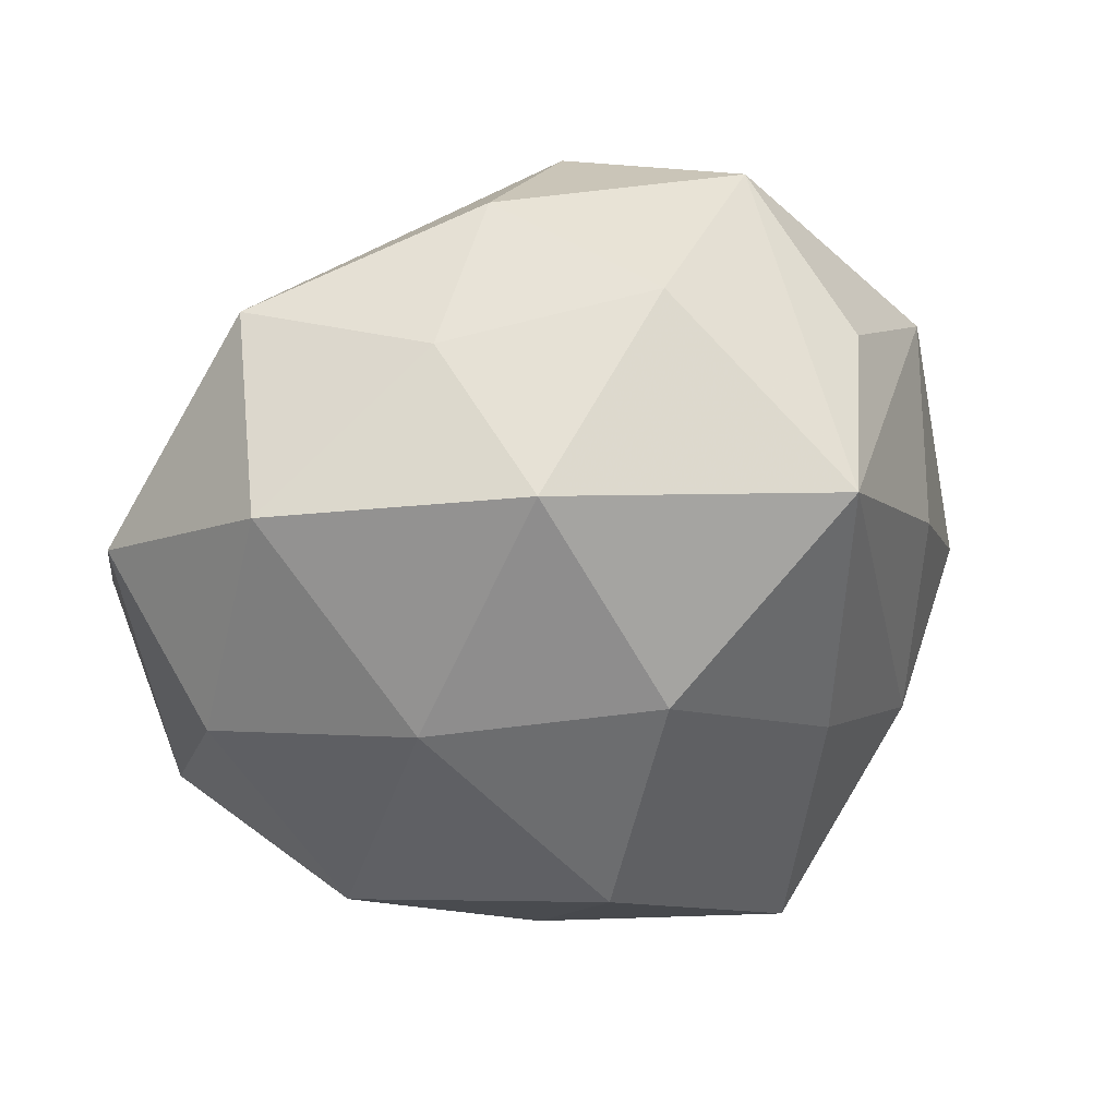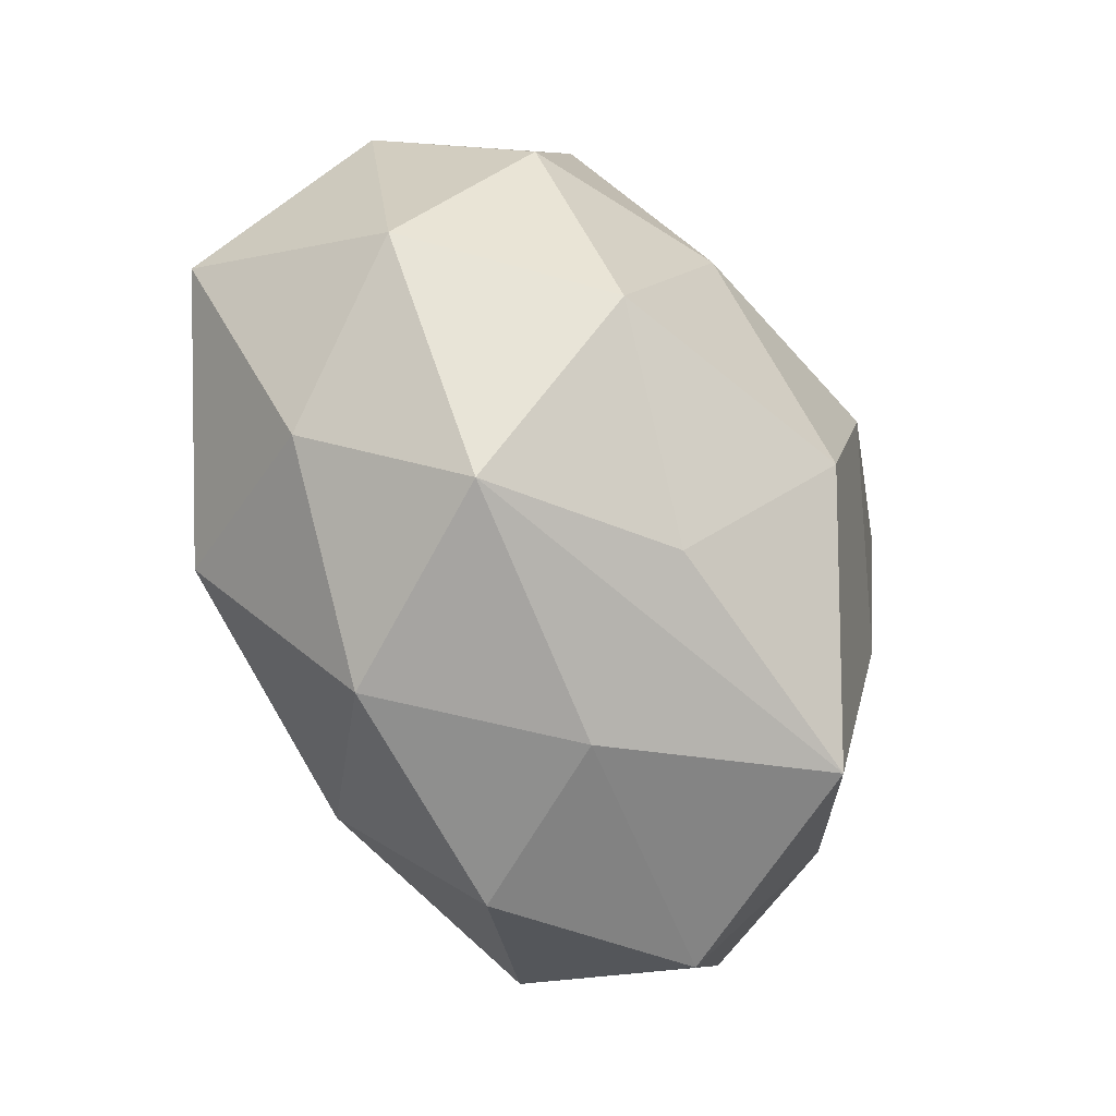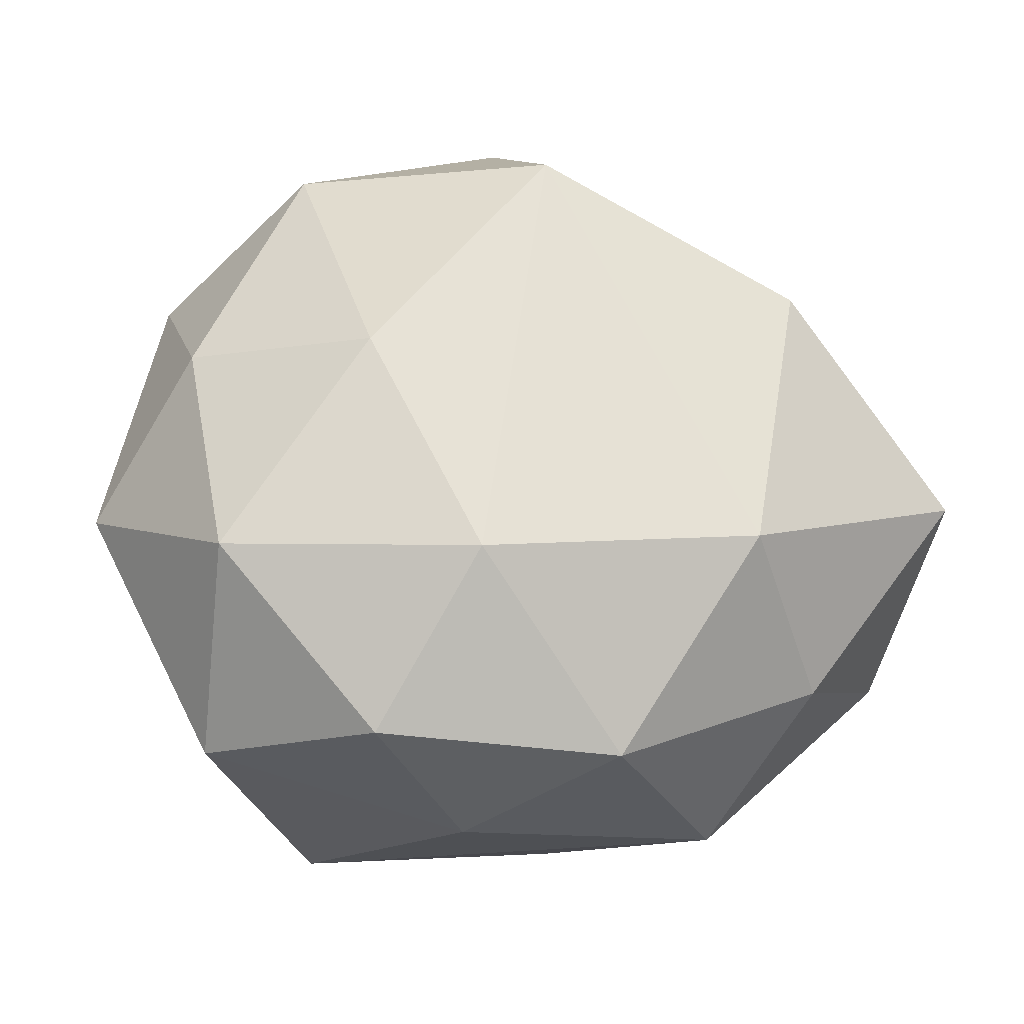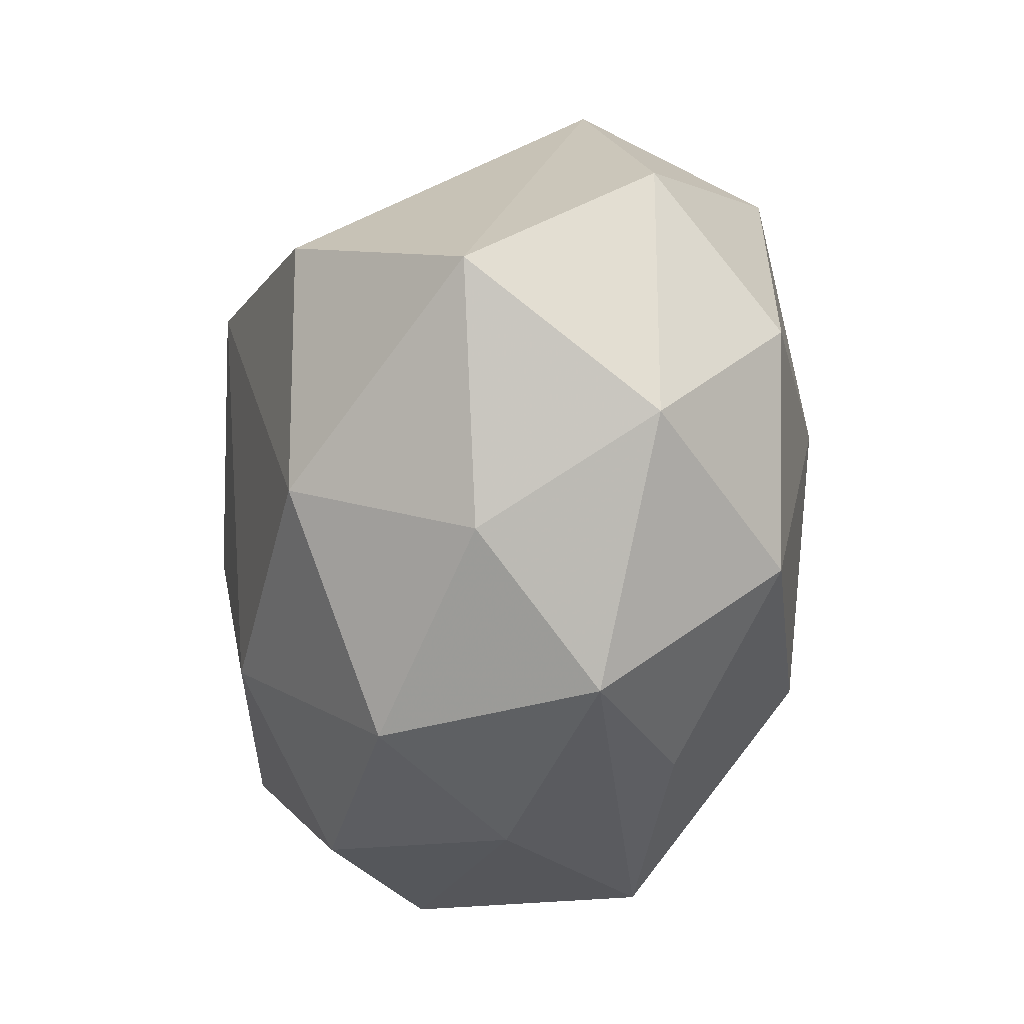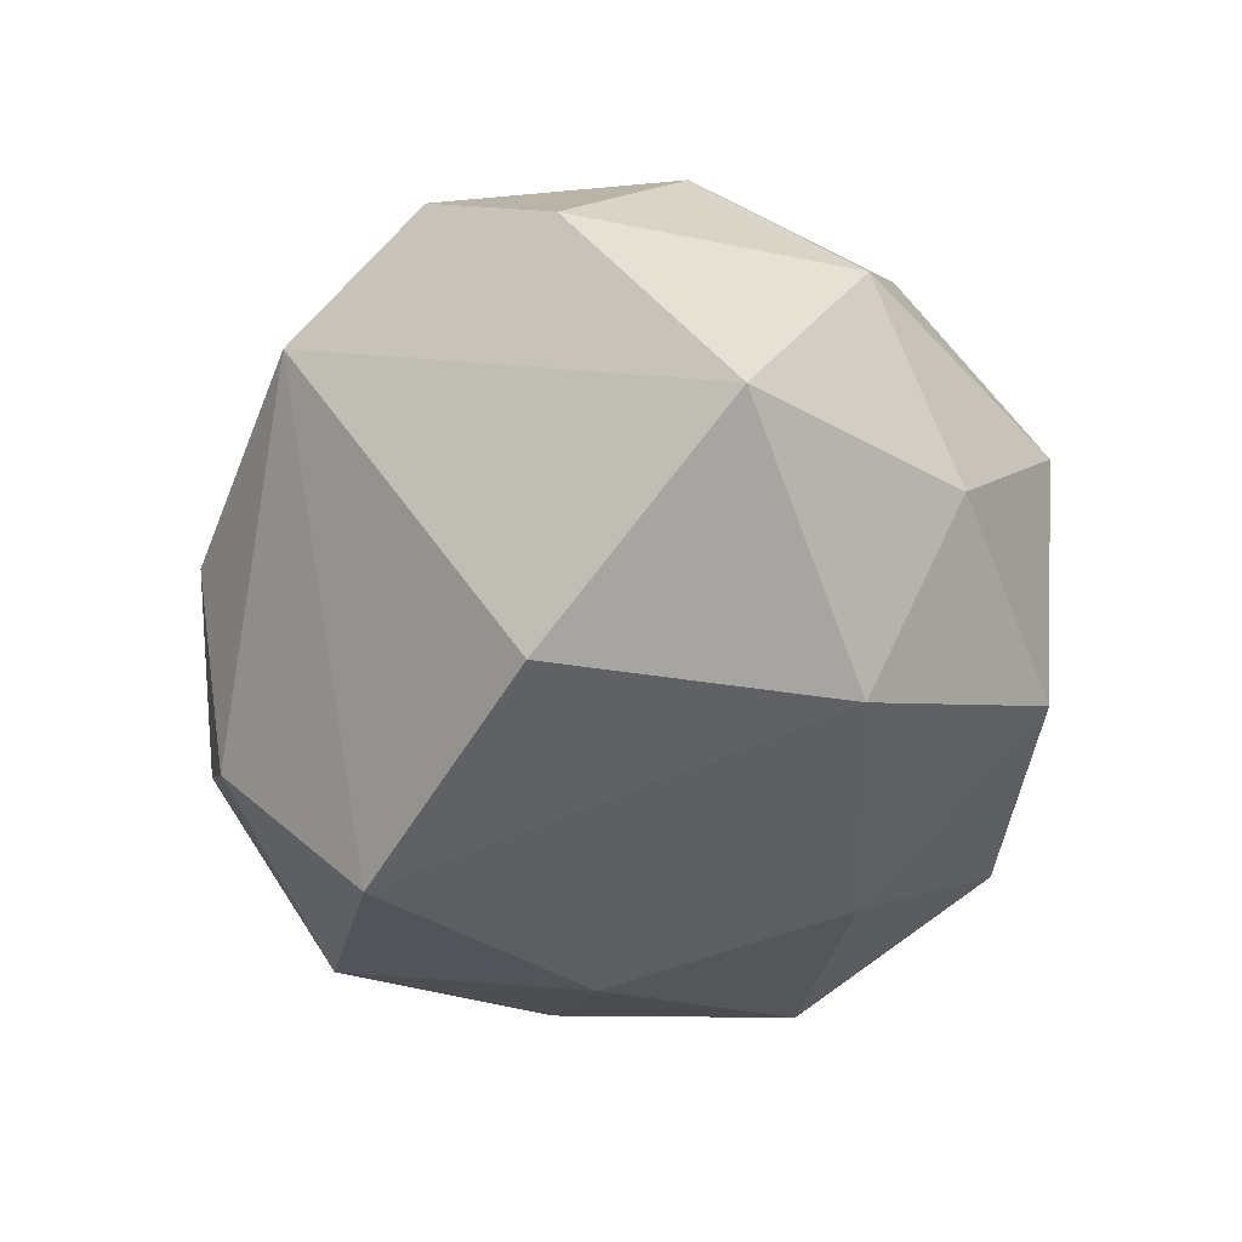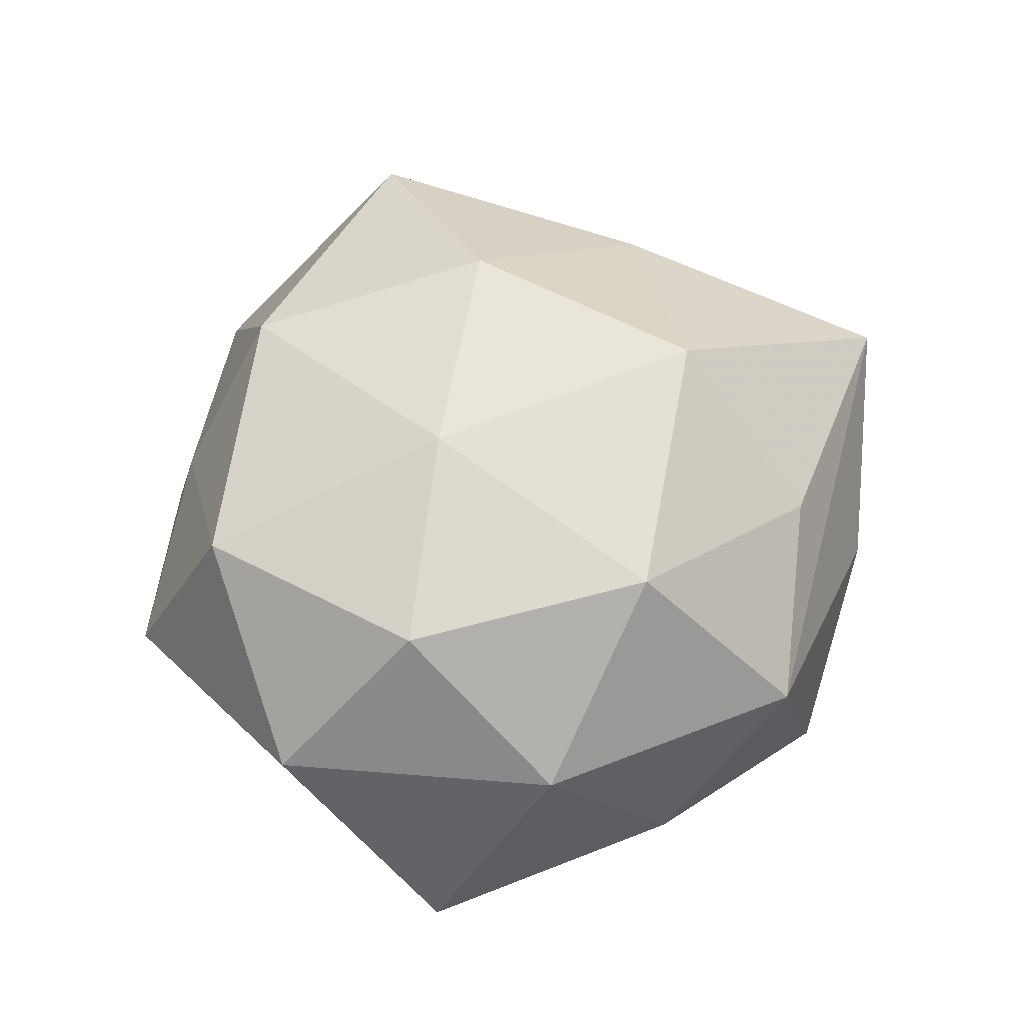
<metadata>
{"format":"obj","ext":"obj","renderer":"f3d","projection":"perspective","resolution":1024,"background":"white","views":[{"elev":32.1,"azim":-16.9,"up":"+Y"},{"elev":-71.0,"azim":-65.5,"up":"+Y"},{"elev":-32.6,"azim":168.7,"up":"+Y"},{"elev":-38.1,"azim":-108.1,"up":"+Y"},{"elev":-47.8,"azim":-94.9,"up":"+Z"},{"elev":39.9,"azim":-71.4,"up":"+Z"}]}
</metadata>
<code>
v 0.04874 0.02349 -0.003416
v -0.05204 -0.006966 -0.02195
v 0.02492 0.001181 -0.03332
v -0.008891 -0.04487 -0.01865
v 0.05536 -0.009664 -0.001745
v -0.006719 0.0479 -0.002739
v -0.02264 -0.02196 -0.03436
v 0.04064 -0.02347 -0.02234
v -0.05443 0.01182 0.00115
v -0.007692 -0.04064 0.01947
v 0.007911 0.04418 0.01685
v 0.004156 0.02716 -0.03937
v -0.0328 -0.0274 0.02409
v 0.02439 -0.008602 0.03215
v 0.0009892 0.005159 0.0414
v -0.0406 0.02561 0.02154
v 0.03345 0.03073 -0.02543
v -0.02533 -0.04434 0.003305
v 0.01064 -0.02601 -0.03213
v 0.007461 0.04397 -0.02047
v -0.0178 0.03961 0.01379
v -0.02792 0.01226 -0.03685
v -0.01187 0.03051 0.03402
v 0.02278 -0.0422 0.02526
v 0.04126 -0.01947 0.0169
v -0.02569 0.001229 0.03325
v -0.04718 -0.002567 0.01981
v -0.04871 -0.02088 0.002828
v 0.02411 0.0263 0.03663
v 0.03303 0.03302 0.01376
v 0.03912 -0.03976 0.0006103
v 0.006481 -0.04662 0.002238
v -0.004422 -0.02398 0.03765
v 0.02043 -0.04381 -0.01678
v 0.04242 0.007922 0.01754
v 0.04567 0.004886 -0.01989
v 0.02502 0.04691 -0.003878
v -0.03656 0.03909 -0.001104
v -0.03465 -0.03179 -0.01484
f 20 12 38
f 17 20 37
f 12 20 17
f 6 20 38
f 37 20 6
f 34 4 19
f 3 19 12
f 12 17 3
f 3 17 36
f 38 12 22
f 22 2 38
f 1 17 37
f 36 17 1
f 29 23 15
f 35 1 29
f 21 6 38
f 8 3 36
f 19 3 8
f 8 34 19
f 31 34 8
f 2 22 7
f 19 4 7
f 12 19 7
f 7 22 12
f 39 2 7
f 7 4 39
f 28 2 39
f 24 33 10
f 10 33 13
f 5 1 35
f 36 1 5
f 31 8 5
f 5 8 36
f 14 29 15
f 15 33 14
f 14 33 24
f 11 29 37
f 23 29 11
f 37 6 11
f 11 21 23
f 6 21 11
f 30 1 37
f 37 29 30
f 30 29 1
f 18 28 39
f 13 28 18
f 18 10 13
f 39 4 18
f 24 10 18
f 38 2 9
f 2 28 9
f 25 5 35
f 25 14 24
f 25 24 31
f 31 5 25
f 35 29 25
f 29 14 25
f 24 18 32
f 32 18 4
f 4 34 32
f 31 24 32
f 32 34 31
f 38 9 16
f 16 21 38
f 23 21 16
f 27 28 13
f 27 9 28
f 27 16 9
f 16 27 26
f 15 23 26
f 23 16 26
f 26 33 15
f 13 33 26
f 26 27 13

</code>
